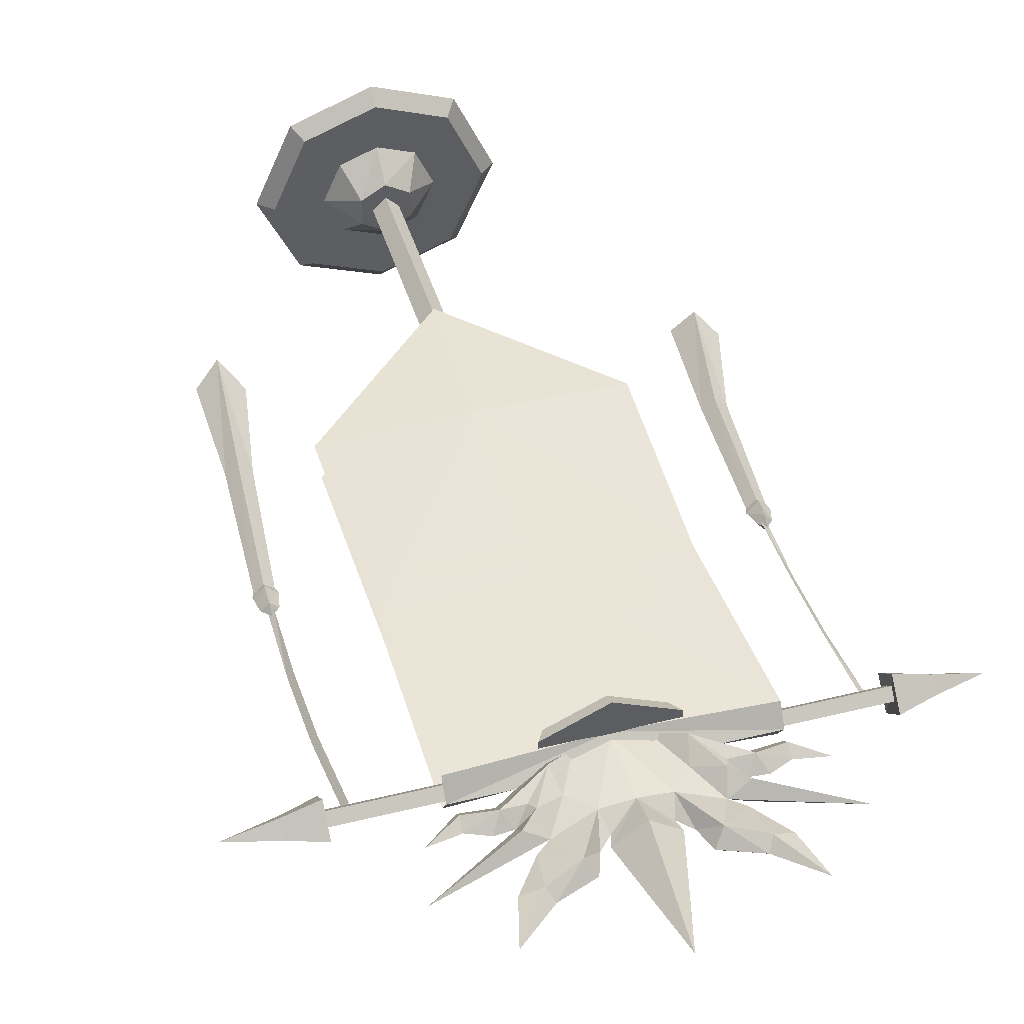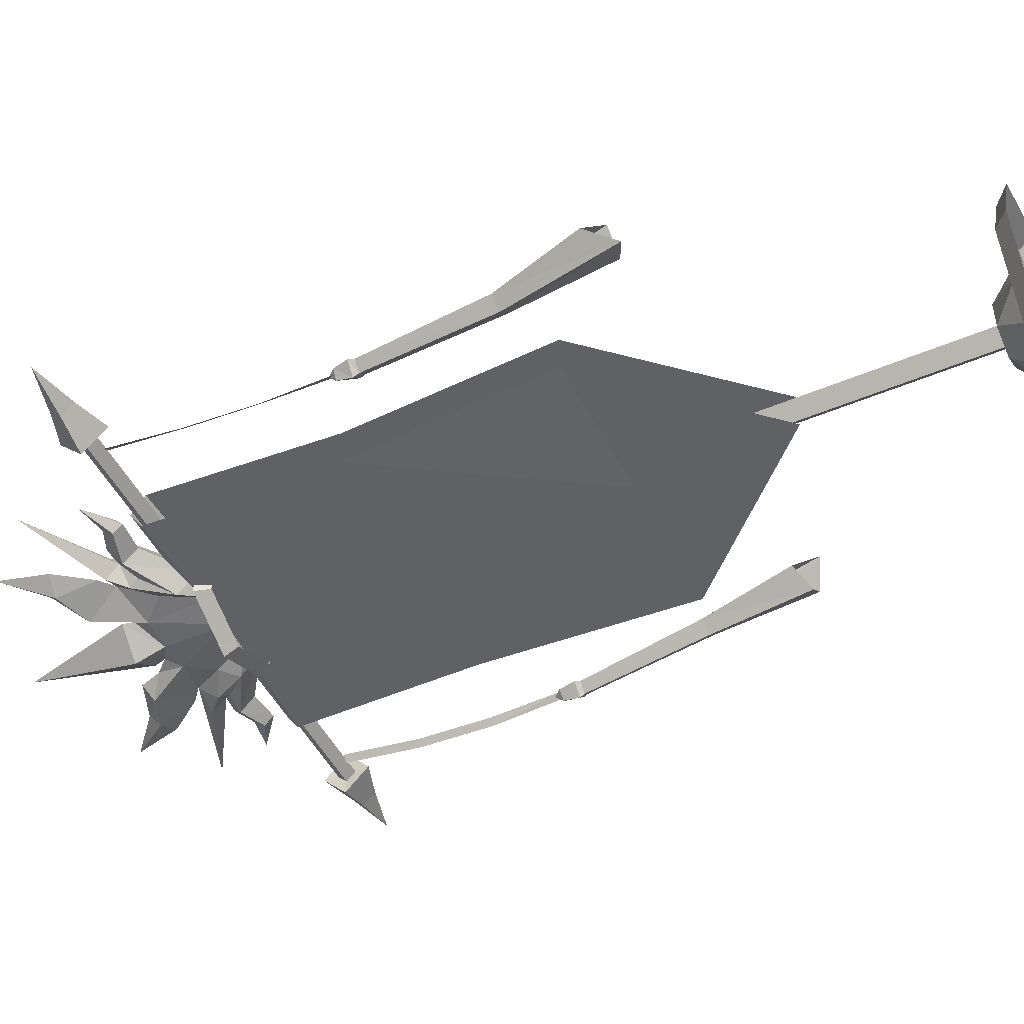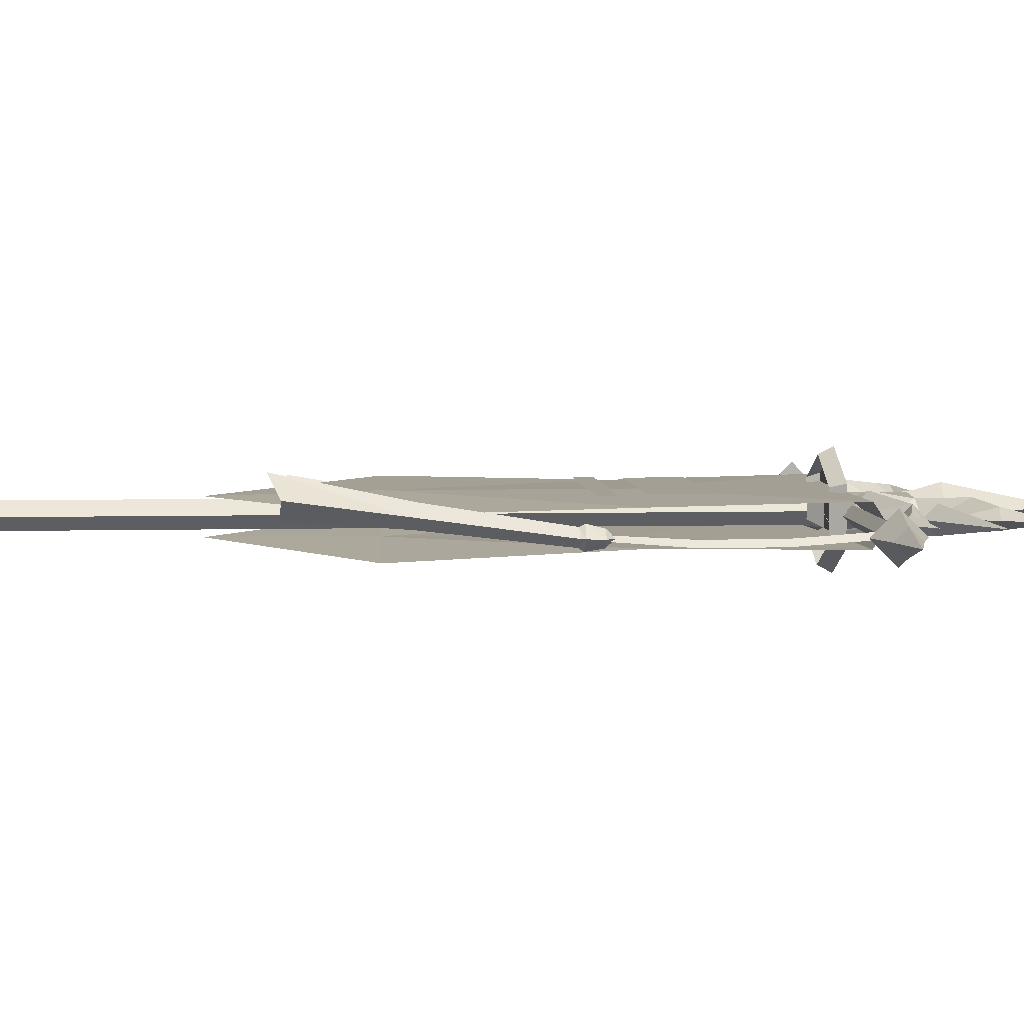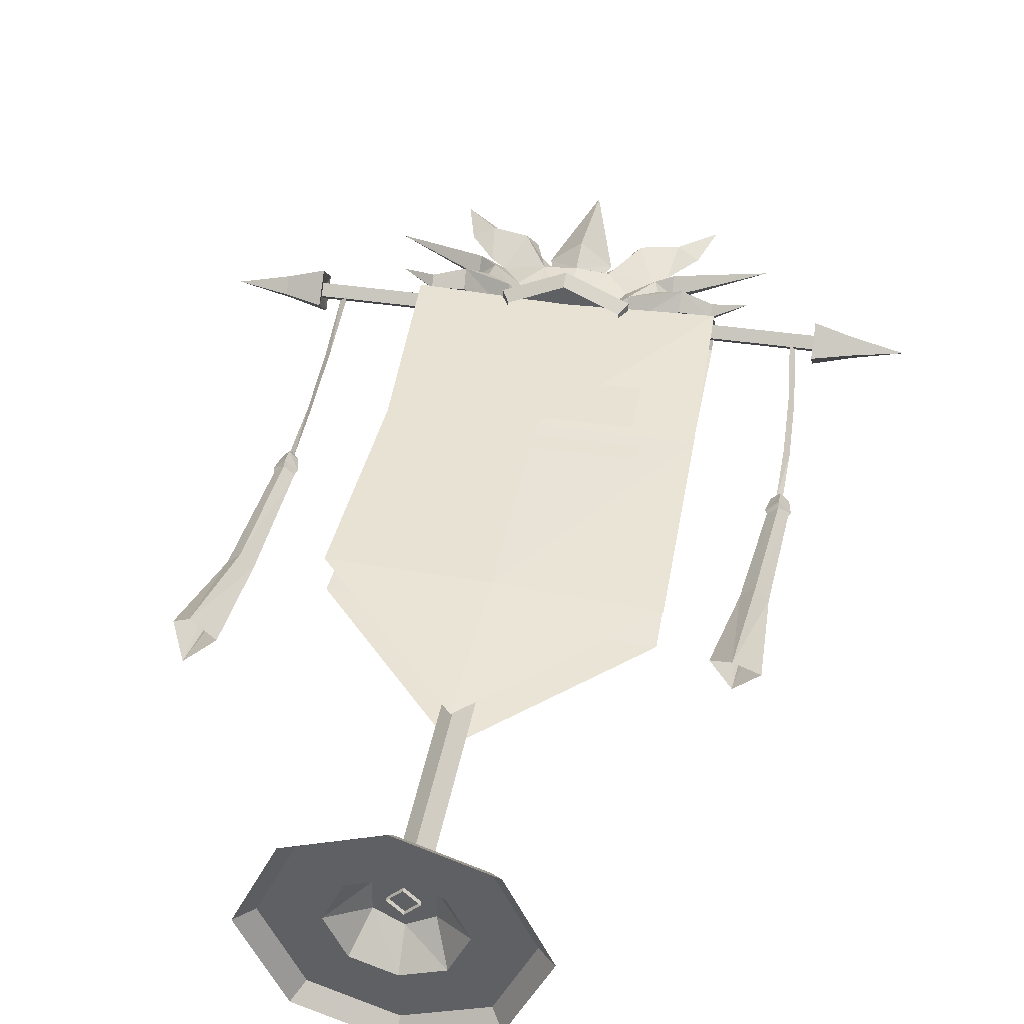
<metadata>
{"format":"obj","ext":"obj","renderer":"f3d","projection":"perspective","resolution":1024,"background":"white","views":[{"elev":44.1,"azim":-16.1,"up":"+Y"},{"elev":-47.8,"azim":115.7,"up":"+Y"},{"elev":5.5,"azim":-94.3,"up":"+Y"},{"elev":40.8,"azim":-169.7,"up":"+Y"}]}
</metadata>
<code>
g qizi
v -43.88 -1.453 118.6
v -43.96 -0.3313 104.4
v -42.95 0.5285 104.4
v -42.83 -0.2903 118.6
v -43.27 -1.488 132.8
v -42.21 -0.3255 132.7
v -41.94 -0.5792 147.5
v -40.87 0.5594 147.5
v -42.29 5.657 76.31
v -43.59 1.864 100.7
v -41.81 0.2843 100.6
v -39.96 3.573 76.15
v -45.34 0.2577 100.6
v -44.56 3.548 75.9
v -43.58 2.388 101.6
v -41.41 0.2468 101.5
v -45.72 0.2143 101.5
v -43.53 1.585 104.7
v -41.93 0.09991 104.6
v -45.11 0.07602 104.7
v -40.99 10.21 53.95
v -37.18 6.109 58.08
v -45.39 6.299 56.06
v -42.24 1.464 75.74
v -43.56 -1.322 100.5
v -43.55 -1.927 101.4
v -43.51 -1.409 104.6
v -41.08 2.811 55.83
v -41.93 0.09991 104.6
v -43.53 1.585 104.7
v -43.51 0.01861 106.2
v -45.11 0.07602 104.7
v -43.51 -1.409 104.6
v 41.1 -3.323 118.6
v 40.12 -2.168 118.6
v 40.09 -2.608 104.4
v 41.47 -3.766 104.4
v 41.27 -2.301 132.8
v 40.22 -1.145 132.7
v 41.8 -0.627 147.5
v 40.42 0.5299 147.5
v 41.97 -0.4894 75.96
v 39.71 -2.614 75.61
v 39.09 -3.357 100.6
v 40.86 -1.765 100.6
v 42.62 -3.359 100.6
v 44.29 -2.587 76.05
v 40.86 -1.151 101.6
v 38.7 -3.307 101.7
v 43.02 -3.31 101.7
v 40.87 -1.606 104.6
v 39.52 -3.172 104.7
v 42.22 -3.174 104.7
v 44.81 2.804 56.13
v 40.59 -0.8552 55.94
v 48.57 -0.9662 59.09
v 42.03 -4.711 75.71
v 40.85 -4.951 100.7
v 40.86 -5.467 101.8
v 40.87 -4.74 104.8
v 45.73 -4.082 53.56
v 39.52 -3.172 104.7
v 40.88 -3.104 106.2
v 40.87 -1.606 104.6
v 42.22 -3.174 104.7
v 40.87 -4.74 104.8
v -0.6625 3.837 71.98
v 0.2032 2.968 42.67
v -28.4 2.329 71.53
v -27.83 3.231 113.2
v -0.9379 3.837 113
v -26.89 3.837 148.9
v 2e-06 3.837 147.7
v -26.89 -6e-06 151.5
v 0.01774 -7e-06 151.5
v -0.6625 -3.837 71.98
v -27.54 -5.232 71.36
v 0.2032 -3.837 42.67
v -26.98 -3.37 113.2
v -0.9379 -3.837 113
v -26.89 -3.837 148.9
v 0 -3.837 147.7
v 26.81 4.011 72.62
v 25.22 3.151 112.8
v 26.89 3.837 148.9
v 26.89 -1.3e-05 151.5
v 26.81 -2.632 72.62
v 25.22 -4.062 112.8
v 26.89 -3.837 148.9
v -0.8463 -4.011 124.9
v -16.91 -4.011 125
v -16.99 -4.011 114.2
v -0.9293 -4.011 114.1
v 15.21 -4.011 124.7
v 15.13 -4.011 114
v -0.7894 -4.011 132.2
v -8.368 -4.011 132.3
v -8.39 -4.011 129.5
v -0.8112 -4.011 129.4
v 6.789 -4.011 132.2
v 6.767 -4.011 129.3
v -0.9663 -4.011 109.3
v -18.94 -4.011 109.4
v -18.97 -4.011 105.9
v -0.9937 -4.011 105.8
v 17.01 -4.011 109.2
v 16.98 -4.011 105.6
v -0.8463 4.355 124.9
v 15.21 4.355 124.7
v 15.13 4.355 114
v -0.9293 4.355 114.1
v -16.91 4.355 125
v -16.99 4.355 114.2
v -0.7894 4.355 132.2
v 6.789 4.355 132.2
v 6.767 4.355 129.3
v -0.8112 4.355 129.4
v -8.368 4.355 132.3
v -8.39 4.355 129.5
v -0.9663 4.355 109.3
v 17.01 4.355 109.2
v 16.98 4.355 105.6
v -0.9937 4.355 105.8
v -18.94 4.355 109.4
v -18.97 4.355 105.9
f 1 2 3
f 3 4 1
f 5 1 4
f 4 6 5
f 7 5 6
f 6 8 7
f 9 10 11
f 11 12 9
f 13 10 9
f 9 14 13
f 15 16 11
f 11 10 15
f 17 15 10
f 10 13 17
f 18 19 16
f 16 15 18
f 20 18 15
f 15 17 20
f 21 9 12
f 12 22 21
f 14 9 21
f 21 23 14
f 24 12 11
f 11 25 24
f 13 14 24
f 24 25 13
f 26 25 11
f 11 16 26
f 17 13 25
f 25 26 17
f 27 26 16
f 16 19 27
f 20 17 26
f 26 27 20
f 28 22 12
f 12 24 28
f 14 23 28
f 28 24 14
f 29 30 31
f 30 32 31
f 33 29 31
f 32 33 31
f 34 35 36
f 36 37 34
f 38 39 35
f 35 34 38
f 40 41 39
f 39 38 40
f 42 43 44
f 44 45 42
f 46 47 42
f 42 45 46
f 48 45 44
f 44 49 48
f 50 46 45
f 45 48 50
f 51 48 49
f 49 52 51
f 53 50 48
f 48 51 53
f 54 55 43
f 43 42 54
f 47 56 54
f 54 42 47
f 57 58 44
f 44 43 57
f 46 58 57
f 57 47 46
f 59 49 44
f 44 58 59
f 50 59 58
f 58 46 50
f 60 52 49
f 49 59 60
f 53 60 59
f 59 50 53
f 61 57 43
f 43 55 61
f 47 57 61
f 61 56 47
f 62 63 64
f 64 63 65
f 66 63 62
f 65 63 66
f 67 68 69
f 70 71 67
f 67 69 70
f 72 73 71
f 71 70 72
f 74 75 73
f 73 72 74
f 76 77 78
f 79 77 76
f 76 80 79
f 81 79 80
f 80 82 81
f 74 81 82
f 82 75 74
f 67 83 68
f 84 83 67
f 67 71 84
f 85 84 71
f 71 73 85
f 86 85 73
f 73 75 86
f 76 78 87
f 88 80 76
f 76 87 88
f 89 82 80
f 80 88 89
f 86 75 82
f 82 89 86
f 90 91 92
f 92 93 90
f 94 90 93
f 93 95 94
f 96 97 98
f 98 99 96
f 100 96 99
f 99 101 100
f 102 103 104
f 104 105 102
f 106 102 105
f 105 107 106
f 108 109 110
f 110 111 108
f 112 108 111
f 111 113 112
f 114 115 116
f 116 117 114
f 118 114 117
f 117 119 118
f 120 121 122
f 122 123 120
f 124 120 123
f 123 125 124
g qizi
v 5e-06 2.91 160.4
v 4e-06 2.936 147.8
v -5.971 2.37 160.4
v -5.971 1.874 147.8
v -10.61 -7e-06 147.8
v -11 4.186 151.5
v -5.011 -7e-06 163.8
v -7.44 -7e-06 166.4
v -13.85 -7e-06 162.1
v -10.8 2.946 168.9
v 6e-06 -7e-06 187.7
v 5e-06 4.554 166.1
v -5.696 -7e-06 166
v -21.35 -7e-06 170.9
v -23.77 -7e-06 180.1
v -17.49 1.969 171.8
v -18.11 -7e-06 158.9
v -15.69 2.298 156.5
v -20.07 2.748 156.8
v -17.99 2.657 161.4
v -34.38 -6e-06 169.1
v -21.76 -7e-06 159.2
v -32 -6e-06 158.5
v -25.87 -7e-06 157.5
v -25.88 1.682 155.3
v -16.52 -7e-06 164.3
v -16.32 -7e-06 173.6
v -8.941 -7e-06 170.7
v -14.88 3.152 158.4
v -9.968 1.594 155.8
v -25.88 -7e-06 153.6
v -19.94 -7e-06 154.1
v 5e-06 -2.91 160.4
v -5.971 -2.37 160.4
v 4e-06 -2.936 147.8
v -5.971 -1.874 147.8
v -11 -4.186 151.5
v -10.61 -7e-06 147.8
v -10.8 -2.946 168.9
v 5e-06 -4.554 166.1
v -17.49 -1.969 171.8
v -20.07 -2.748 156.8
v -15.69 -2.298 156.5
v -17.99 -2.657 161.4
v -25.88 -1.682 155.3
v -14.88 -3.152 158.4
v -9.968 -1.594 155.8
v -45.42 1.735 149.1
v -10.31 1.735 149.1
v -10.31 -7e-06 147.3
v -45.42 -6e-06 147.3
v -45.42 -6e-06 150.8
v -10.31 -7e-06 150.8
v -45.42 -1.735 149.1
v -10.31 -1.735 149.1
v -51.78 2.374 149.1
v -45.05 4.564 149.1
v -45.05 -6e-06 144.5
v -51.78 -6e-06 146.7
v -51.78 -6e-06 151.5
v -45.05 -6e-06 153.6
v -51.78 -2.374 149.1
v -45.05 -4.564 149.1
v -51.78 -6e-06 146.7
v -61.06 -6e-06 149.1
v -51.78 2.374 149.1
v -51.78 -6e-06 151.5
v -51.78 -2.374 149.1
v -45.05 4.564 149.1
v -45.43 -6e-06 149.1
v -45.05 -6e-06 144.5
v -45.05 -6e-06 153.6
v -45.05 -4.564 149.1
v 5.971 2.37 160.4
v 5.971 1.874 147.8
v 11 4.186 151.5
v 10.61 -7e-06 147.8
v 5.011 -7e-06 163.8
v 7.44 -7e-06 166.4
v 10.8 2.946 168.9
v 13.85 -7e-06 162.1
v 5.696 -7e-06 166
v 21.35 -7e-06 170.9
v 17.49 1.969 171.8
v 23.77 -7e-06 180.1
v 18.11 -7e-06 158.9
v 20.07 2.748 156.8
v 15.69 2.298 156.5
v 17.99 2.657 161.4
v 34.38 -7e-06 169.1
v 21.76 -7e-06 159.2
v 32 -7e-06 158.5
v 25.88 1.682 155.3
v 25.87 -7e-06 157.5
v 16.52 -7e-06 164.3
v 16.32 -7e-06 173.6
v 8.941 -7e-06 170.7
v 14.88 3.152 158.4
v 9.968 1.594 155.8
v 25.88 -7e-06 153.6
v 19.94 -7e-06 154.1
v 5.971 -2.37 160.4
v 5.971 -1.874 147.8
v 10.61 -7e-06 147.8
v 11 -4.186 151.5
v 10.8 -2.946 168.9
v 17.49 -1.969 171.8
v 15.69 -2.298 156.5
v 20.07 -2.748 156.8
v 17.99 -2.657 161.4
v 25.88 -1.682 155.3
v 14.88 -3.152 158.4
v 9.968 -1.594 155.8
v 45.42 1.735 149.1
v 45.42 -7e-06 147.3
v 10.31 -7e-06 147.3
v 10.31 1.735 149.1
v 45.42 -7e-06 150.8
v 10.31 -7e-06 150.8
v 45.42 -1.735 149.1
v 10.31 -1.735 149.1
v 51.78 2.374 149.1
v 51.78 -7e-06 146.7
v 45.05 -7e-06 144.5
v 45.05 4.564 149.1
v 51.78 -7e-06 151.5
v 45.05 -7e-06 153.6
v 51.78 -2.374 149.1
v 45.05 -4.564 149.1
v 51.78 -7e-06 146.7
v 51.78 2.374 149.1
v 61.06 -7e-06 149.1
v 51.78 -7e-06 151.5
v 51.78 -2.374 149.1
v 45.05 4.564 149.1
v 45.05 -7e-06 144.5
v 45.43 -7e-06 149.1
v 45.05 -7e-06 153.6
v 45.05 -4.564 149.1
v 4e-06 2.53 143.6
v 2.53 -7e-06 143.6
v 2.53 -7e-06 7.349
v 4e-06 2.53 7.349
v -2.53 -7e-06 143.6
v -2.53 -7e-06 7.349
v 3e-06 -2.53 143.6
v 4e-06 -2.53 7.349
v 13.7 -14.38 2.662
v 3e-06 -19.44 2.662
v 8e-06 -22.26 -0.0167
v 15.69 -16.47 -0.01669
v 23.23 -7e-06 -0.0167
v 20.29 -7e-06 2.662
v 4e-06 19.44 2.662
v 13.7 14.38 2.662
v 15.69 16.47 -0.01667
v 3e-06 22.26 -0.0167
v -13.7 14.38 2.662
v -15.69 16.47 -0.01668
v -23.23 -7e-06 -0.0167
v -20.29 -7e-06 2.662
v -13.7 -14.38 2.662
v -15.69 -16.47 -0.01669
v 7.249 -7.606 2.592
v 5e-06 -10.28 2.592
v 10.73 -7e-06 2.592
v 3e-06 10.28 2.592
v 7.249 7.606 2.592
v -7.249 7.606 2.592
v -10.73 -7e-06 2.592
v -7.249 -7.606 2.592
v 4.671 -2.697 8.042
v 5e-06 -5.393 8.042
v 4.671 2.697 8.042
v 4e-06 5.393 8.042
v -4.671 2.697 8.041
v -4.671 -2.697 8.041
v 5e-06 -5.393 8.042
v 4e-06 5.393 8.042
v -4.671 -2.697 8.041
v 4.671 -2.697 8.042
v -4.671 2.697 8.041
v 4.671 2.697 8.042
v -10.02 4.667 145.2
v -11.47 5.345 147.9
v 3e-06 10.69 147.9
v 3e-06 9.335 145.2
v -10.02 -4.667 145.2
v -11.47 -5.345 147.9
v 5e-06 -9.335 145.2
v 2e-06 -10.69 147.9
v 10.02 -4.667 145.2
v 11.47 -5.345 147.9
v 10.02 4.667 145.2
v 11.47 5.345 147.9
v -2.864 1.295 142.9
v -5.298 2.469 145.3
v -0.05667 3.403 145.3
v -0.08609 2.59 142.8
v -2.864 -1.295 142.9
v -5.298 -2.469 145.3
v -0.08609 -2.59 142.8
v -0.05667 -3.403 145.3
v 2.692 -1.295 142.8
v 5.298 -2.469 145.3
v 2.692 1.295 142.8
v 5.298 2.469 145.3
v 2e-06 -10.69 147.9
v 3e-06 10.69 147.9
v -11.47 5.345 147.9
v 11.47 5.345 147.9
v 11.47 -5.345 147.9
v -11.47 -5.345 147.9
f 126 127 128
f 129 130 131
f 132 128 133
f 128 134 135
f 136 137 138
f 139 140 141
f 142 143 144
f 145 142 146
f 147 142 144
f 148 149 150
f 144 150 149
f 149 147 144
f 134 151 135
f 138 126 132
f 138 137 126
f 126 128 132
f 152 153 135
f 135 153 133
f 135 133 128
f 154 142 145
f 140 152 141
f 141 152 135
f 134 128 155
f 146 134 145
f 145 134 154
f 154 155 131
f 156 150 144
f 144 157 156
f 150 156 148
f 130 157 144
f 143 154 131
f 128 129 155
f 155 129 131
f 143 142 154
f 144 143 131
f 130 144 131
f 151 139 141
f 135 151 141
f 134 155 154
f 127 129 128
f 158 159 160
f 161 162 163
f 132 133 159
f 159 164 134
f 136 138 165
f 139 166 140
f 142 167 168
f 169 146 142
f 147 167 142
f 148 170 149
f 167 147 149
f 149 170 167
f 134 164 151
f 138 132 158
f 138 158 165
f 158 132 159
f 152 164 153
f 164 133 153
f 164 159 133
f 171 169 142
f 140 166 152
f 166 164 152
f 134 172 159
f 146 169 134
f 169 171 134
f 171 162 172
f 156 157 167
f 167 170 156
f 170 148 156
f 163 167 157
f 168 162 171
f 159 172 161
f 172 162 161
f 168 171 142
f 167 162 168
f 163 162 167
f 151 166 139
f 164 166 151
f 134 171 172
f 160 159 161
f 173 174 175
f 175 176 173
f 177 178 174
f 174 173 177
f 179 180 178
f 178 177 179
f 176 175 180
f 180 179 176
f 181 182 183
f 183 184 181
f 185 186 182
f 182 181 185
f 187 188 186
f 186 185 187
f 184 183 188
f 188 187 184
f 189 190 191
f 191 190 192
f 192 190 193
f 193 190 189
f 194 195 196
f 197 195 194
f 198 195 197
f 196 195 198
f 126 199 127
f 200 201 202
f 203 204 199
f 199 205 206
f 136 207 137
f 208 209 210
f 211 212 213
f 214 215 211
f 216 212 211
f 217 218 219
f 212 216 219
f 219 218 212
f 206 205 220
f 207 203 126
f 207 126 137
f 126 203 199
f 221 205 222
f 205 204 222
f 205 199 204
f 223 214 211
f 210 209 221
f 209 205 221
f 206 224 199
f 215 214 206
f 214 223 206
f 223 201 224
f 225 226 212
f 212 218 225
f 218 217 225
f 202 212 226
f 213 201 223
f 199 224 200
f 224 201 200
f 213 223 211
f 212 201 213
f 202 201 212
f 220 209 208
f 205 209 220
f 206 223 224
f 127 199 200
f 158 160 227
f 228 229 230
f 203 227 204
f 227 206 231
f 136 165 207
f 208 210 232
f 211 233 234
f 235 211 215
f 216 211 234
f 217 219 236
f 234 236 219
f 219 216 234
f 206 220 231
f 207 158 203
f 207 165 158
f 158 227 203
f 221 222 231
f 231 222 204
f 231 204 227
f 237 211 235
f 210 221 232
f 232 221 231
f 206 227 238
f 215 206 235
f 235 206 237
f 237 238 230
f 225 236 234
f 234 226 225
f 236 225 217
f 229 226 234
f 233 237 230
f 227 228 238
f 238 228 230
f 233 211 237
f 234 233 230
f 229 234 230
f 220 208 232
f 231 220 232
f 206 238 237
f 160 228 227
f 239 240 241
f 241 242 239
f 243 239 242
f 242 244 243
f 245 243 244
f 244 246 245
f 240 245 246
f 246 241 240
f 247 248 249
f 249 250 247
f 251 247 250
f 250 252 251
f 253 251 252
f 252 254 253
f 248 253 254
f 254 249 248
f 255 256 257
f 256 258 257
f 258 259 257
f 259 255 257
f 260 261 262
f 263 260 262
f 264 263 262
f 261 264 262
f 265 266 267
f 267 268 265
f 269 265 268
f 268 270 269
f 271 269 270
f 270 272 271
f 266 271 272
f 272 267 266
f 273 274 275
f 275 276 273
f 277 278 273
f 273 276 277
f 279 280 281
f 281 282 279
f 283 279 282
f 282 284 283
f 285 286 283
f 283 284 285
f 274 287 288
f 288 275 274
f 289 290 274
f 274 273 289
f 278 291 289
f 289 273 278
f 292 293 280
f 280 279 292
f 294 292 279
f 279 283 294
f 286 295 294
f 294 283 286
f 290 296 287
f 287 274 290
f 297 298 290
f 290 289 297
f 291 293 299
f 300 299 293
f 293 292 300
f 301 300 292
f 292 294 301
f 295 296 302
f 298 302 296
f 296 290 298
f 303 304 305
f 303 306 304
f 304 307 305
f 306 308 304
f 309 310 311
f 311 312 309
f 313 314 310
f 310 309 313
f 315 316 314
f 314 313 315
f 317 318 316
f 316 315 317
f 319 320 318
f 318 317 319
f 312 311 320
f 320 319 312
f 321 322 323
f 323 324 321
f 325 326 322
f 322 321 325
f 327 328 326
f 326 325 327
f 329 330 328
f 328 327 329
f 331 332 330
f 330 329 331
f 324 323 332
f 332 331 324
f 333 334 335
f 334 333 336
f 336 333 337
f 333 335 338
f 277 281 280
f 280 278 277
f 285 288 287
f 287 286 285
f 278 280 293
f 293 291 278
f 286 287 296
f 296 295 286
f 299 297 291
f 302 301 295
f 297 289 291
f 301 294 295

</code>
